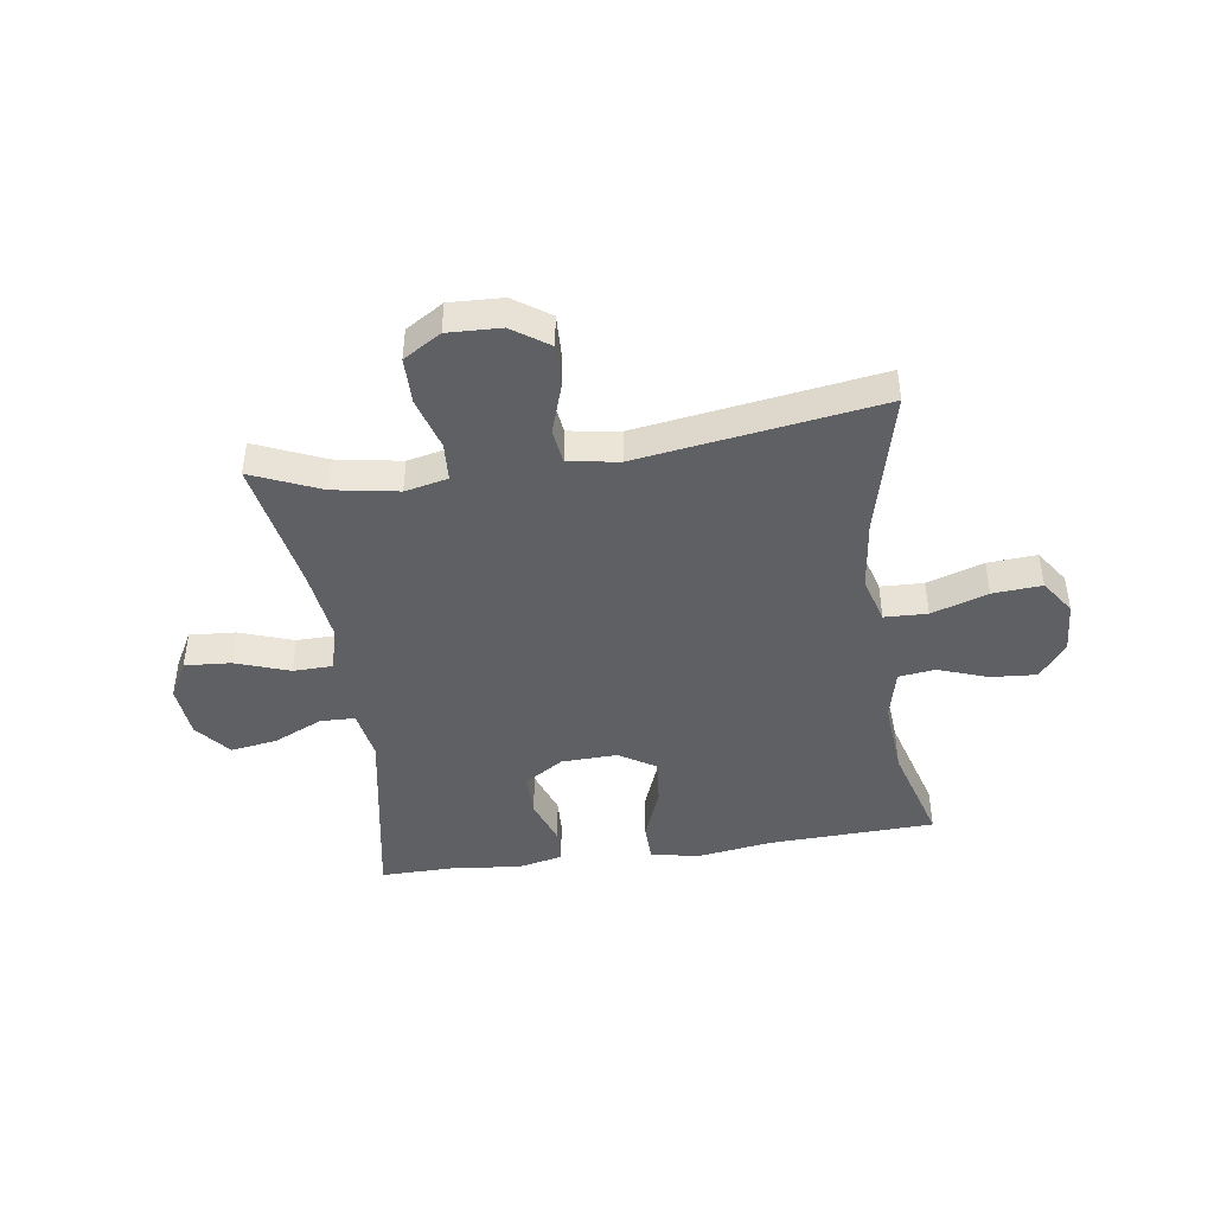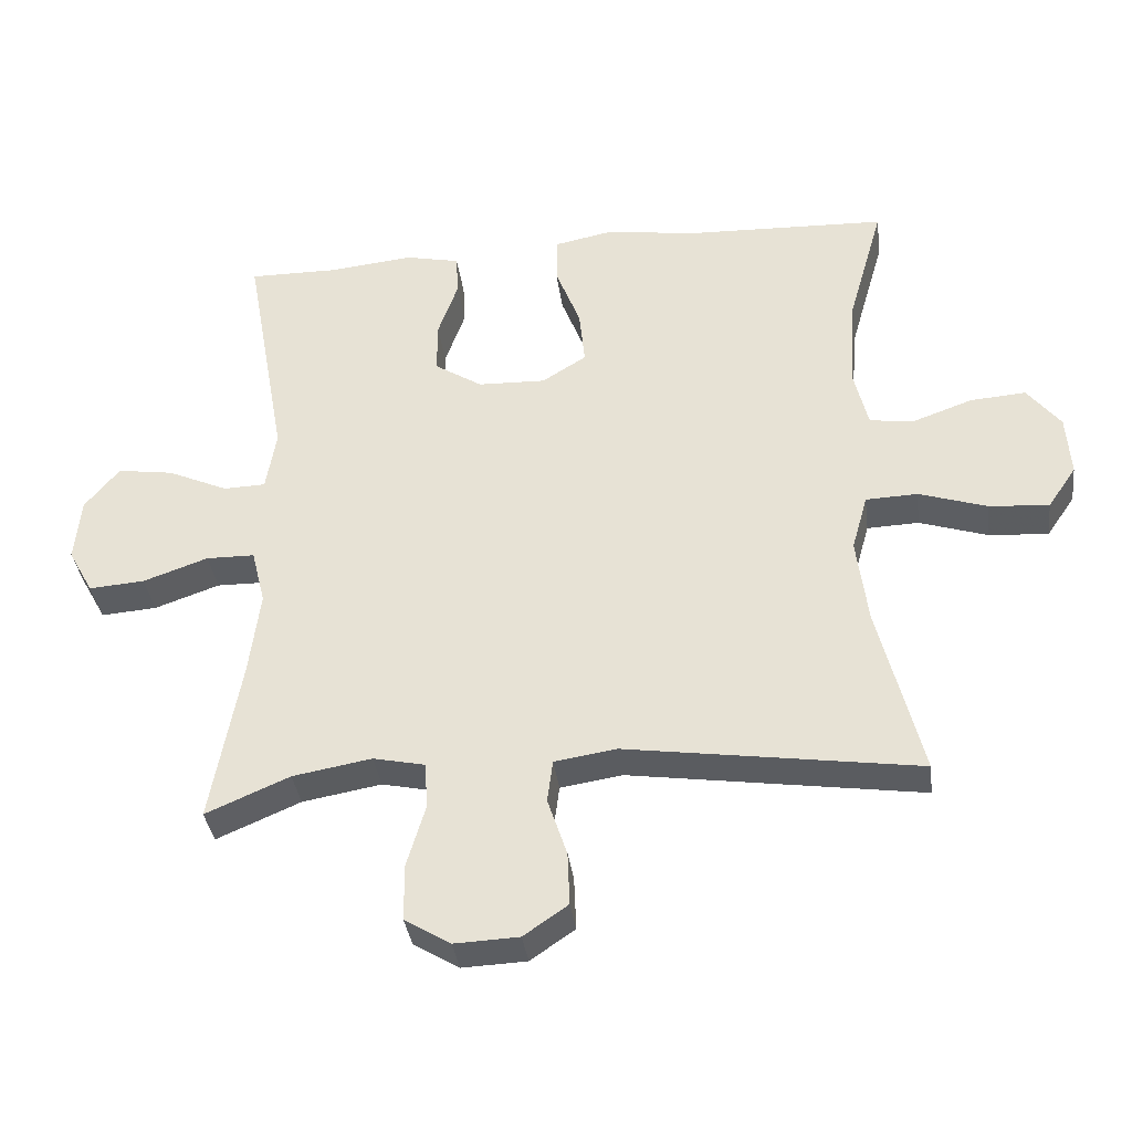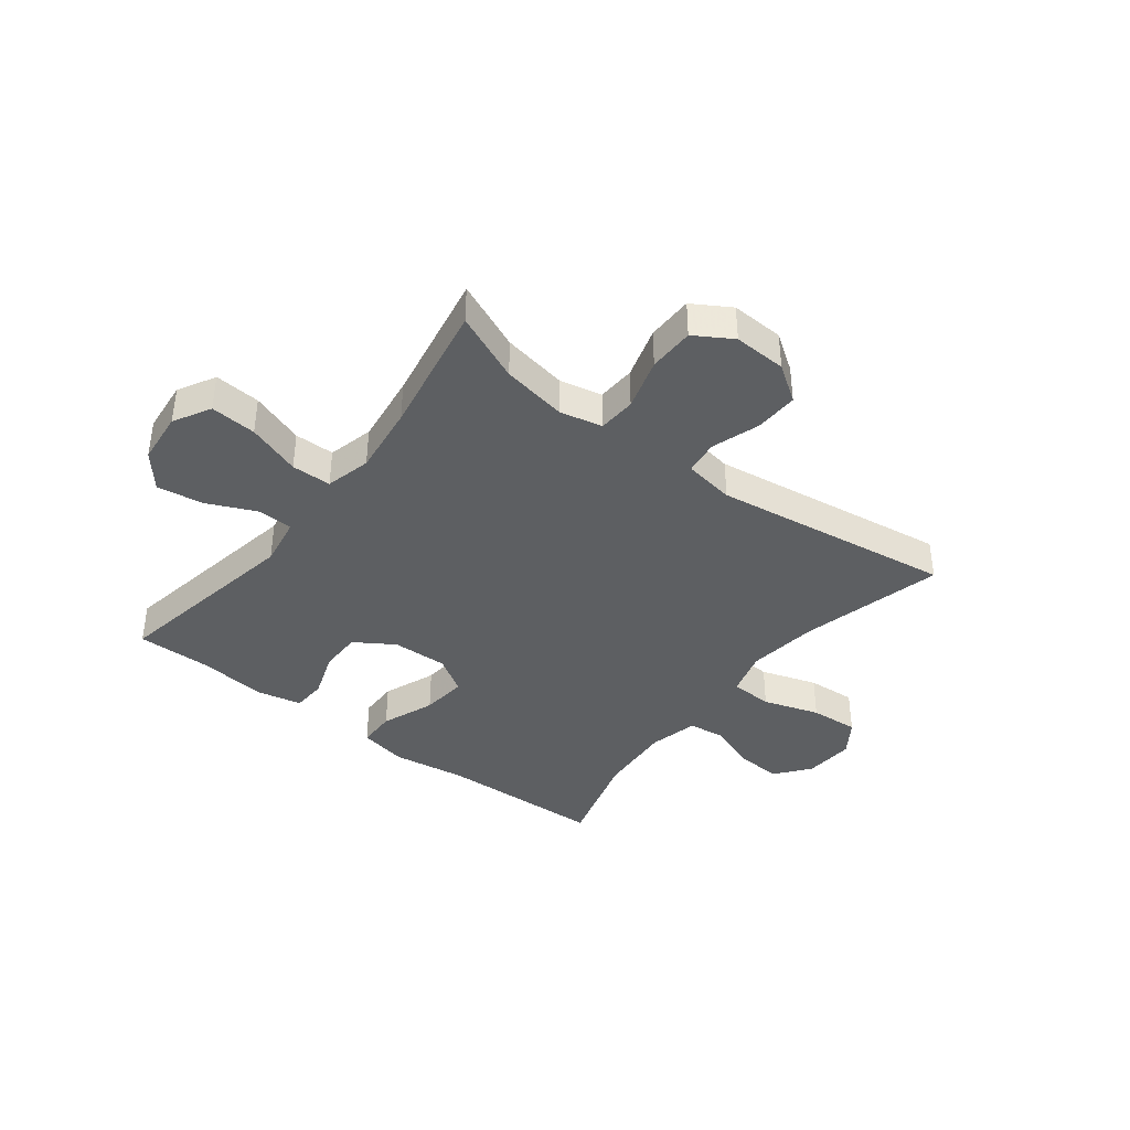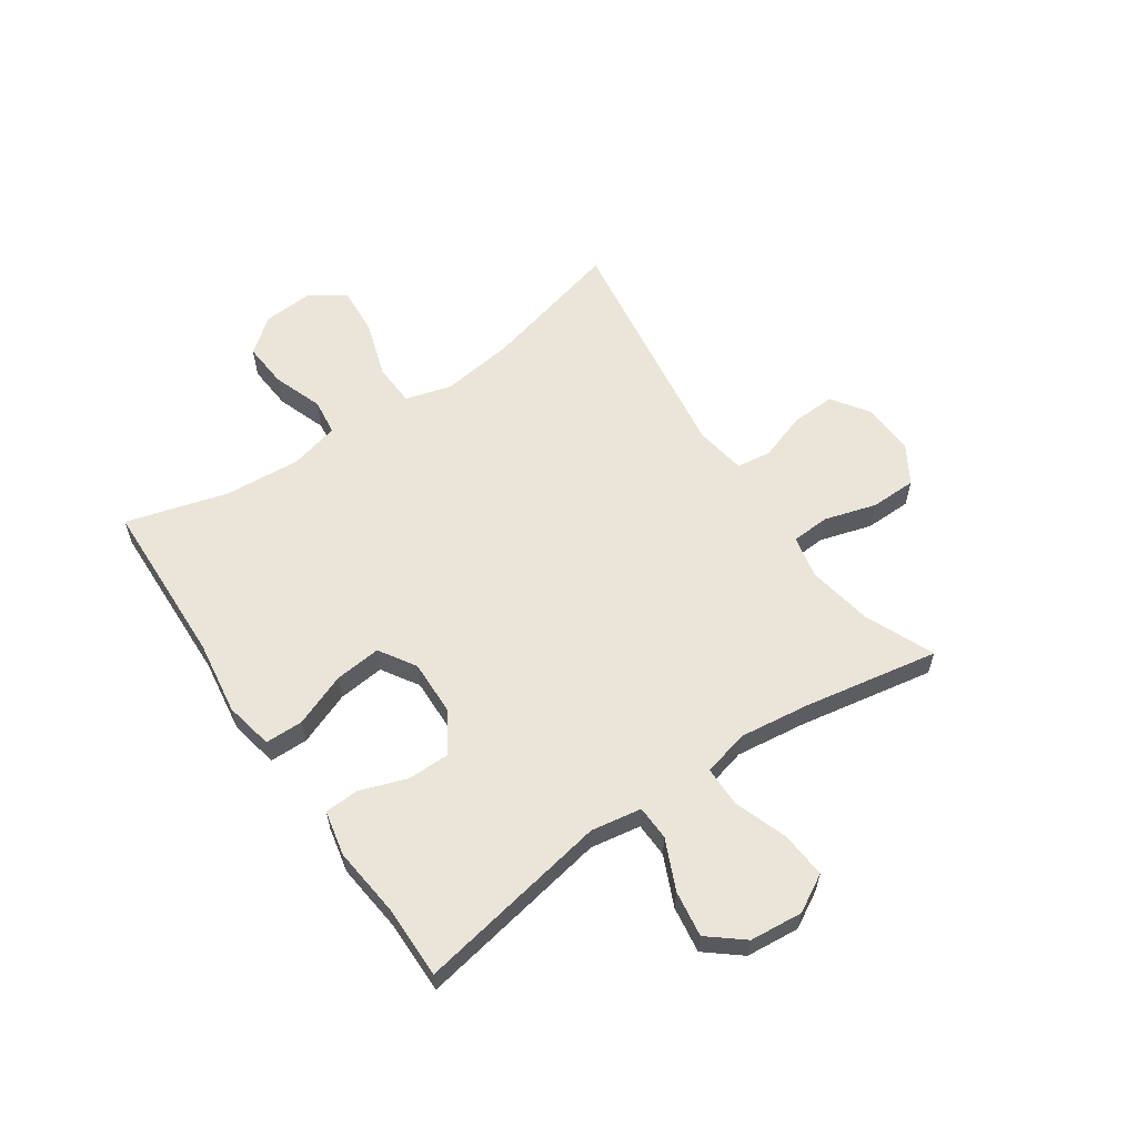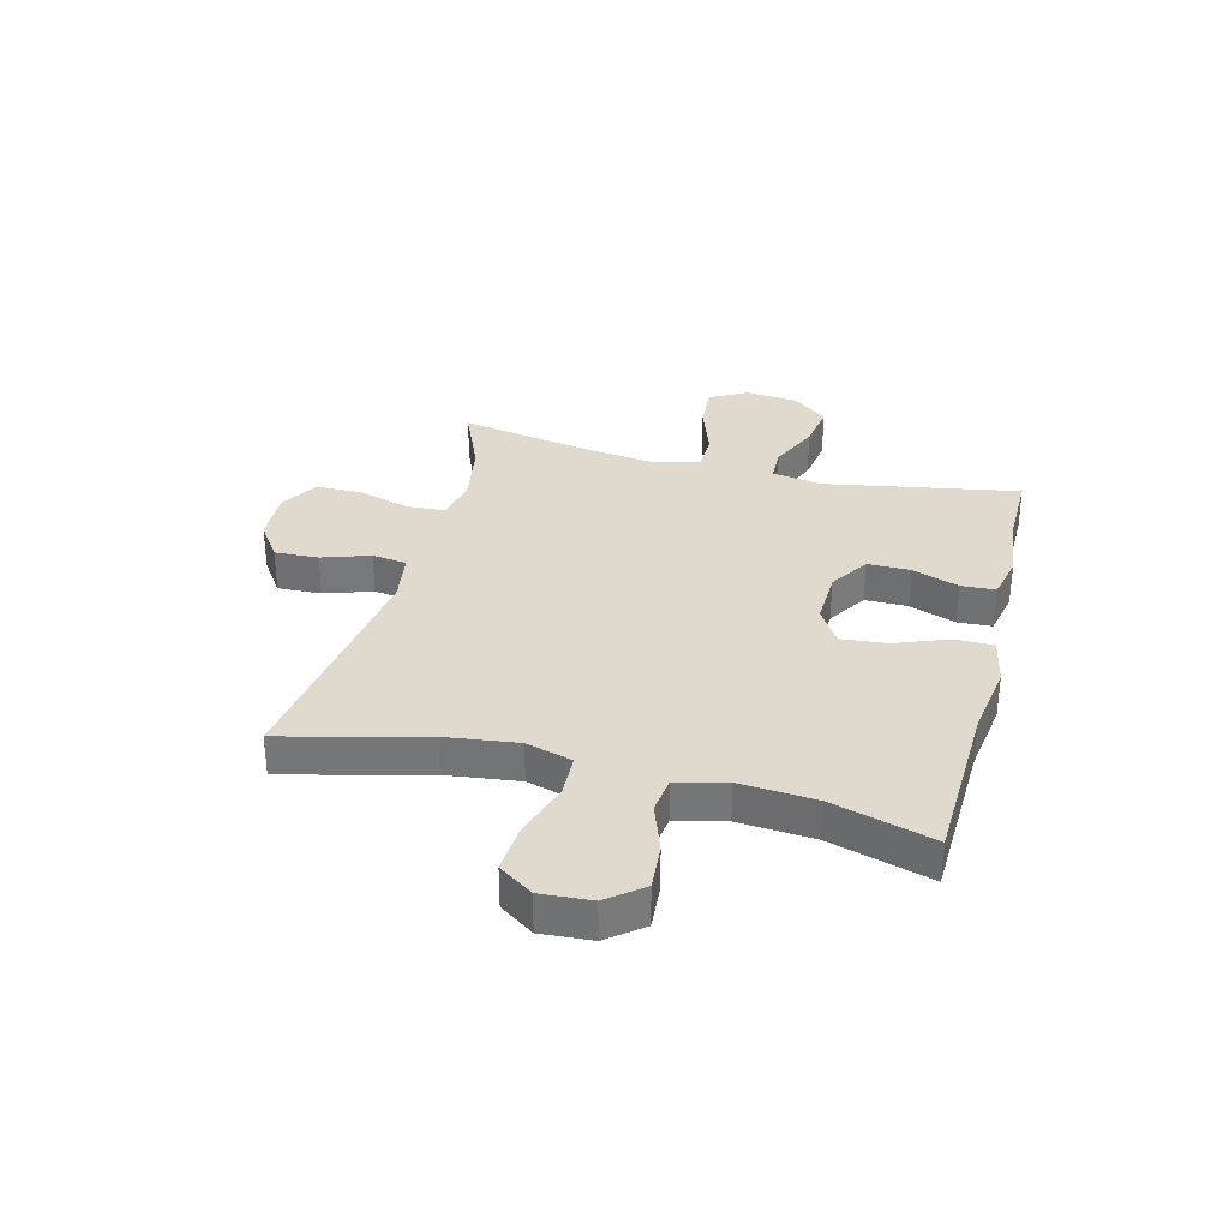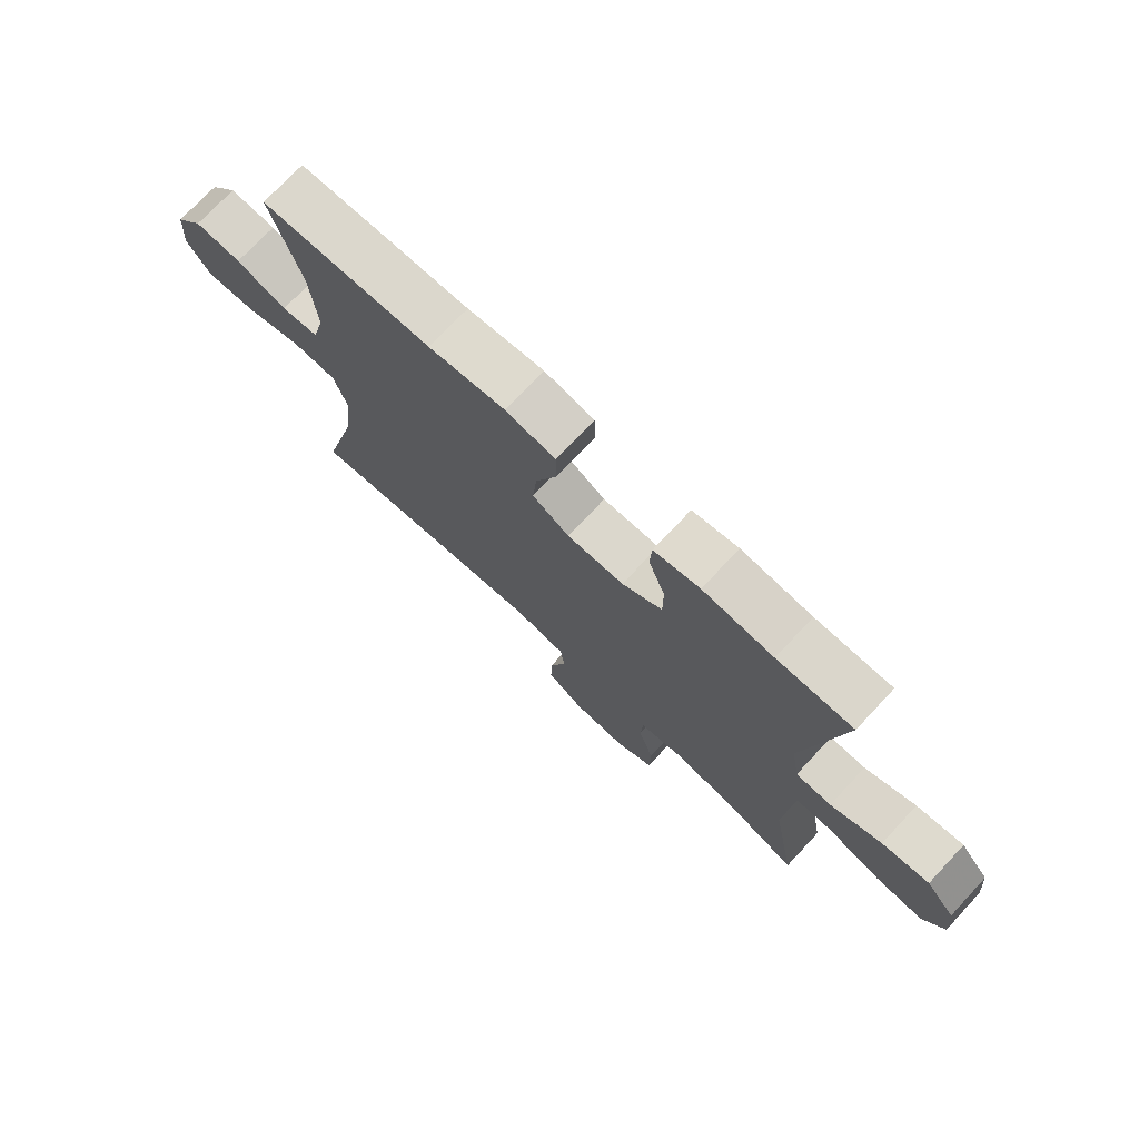
<metadata>
{"format":"obj","ext":"obj","renderer":"f3d","projection":"perspective","resolution":1024,"background":"white","views":[{"elev":-44.4,"azim":-171.6,"up":"+Y"},{"elev":-35.9,"azim":-172.7,"up":"+Z"},{"elev":-39.5,"azim":142.4,"up":"+Y"},{"elev":59.6,"azim":55.6,"up":"+Y"},{"elev":32.9,"azim":-75.6,"up":"+Y"},{"elev":74.2,"azim":43.1,"up":"+Z"}]}
</metadata>
<code>
v 0.5 0.07 0.5
v 0.439 0.07 0.16
v 0.454 0.07 0.072
v 0.515 0.07 0.07
v 0.602 0.07 0.109
v 0.683 0.07 0.121
v 0.733 0.07 0.06
v 0.742 0.07 -0.033
v 0.706 0.07 -0.098
v 0.625 0.07 -0.092
v 0.531 0.07 -0.059
v 0.461 0.07 -0.06
v 0.441 0.07 -0.14
v 0.457 0.07 -0.264
v 0.5 0.07 -0.5
v 0.379 0.07 -0.448
v 0.265 0.07 -0.428
v 0.19 0.07 -0.444
v 0.186 0.07 -0.511
v 0.213 0.07 -0.602
v 0.212 0.07 -0.683
v 0.146 0.07 -0.723
v 0.053 0.07 -0.719
v -0.011 0.07 -0.675
v -0.008 0.07 -0.598
v 0.02 0.07 -0.514
v 0.012 0.07 -0.453
v -0.077 0.07 -0.439
v -0.5 0.07 -0.5
v -0.437 0.07 -0.25
v -0.421 0.07 -0.125
v -0.444 0.07 -0.044
v -0.519 0.07 -0.041
v -0.618 0.07 -0.073
v -0.704 0.07 -0.079
v -0.745 0.07 -0.019
v -0.739 0.07 0.07
v -0.691 0.07 0.131
v -0.611 0.07 0.125
v -0.524 0.07 0.094
v -0.46 0.07 0.102
v -0.439 0.07 0.189
v -0.449 0.07 0.322
v -0.5 0.07 0.5
v -0.208 0.07 0.51
v -0.077 0.07 0.529
v 0.008 0.07 0.512
v 0.009 0.07 0.445
v -0.027 0.07 0.352
v -0.035 0.07 0.271
v 0.029 0.07 0.231
v 0.127 0.07 0.234
v 0.196 0.07 0.278
v 0.196 0.07 0.353
v 0.167 0.07 0.435
v 0.17 0.07 0.495
v 0.249 0.07 0.512
v 0.37 0.07 0.499
v 0.5 0 0.5
v 0.439 0 0.16
v 0.454 0 0.072
v 0.515 0 0.07
v 0.602 0 0.109
v 0.683 0 0.121
v 0.733 0 0.06
v 0.742 0 -0.033
v 0.706 0 -0.098
v 0.625 0 -0.092
v 0.531 0 -0.059
v 0.461 0 -0.06
v 0.441 0 -0.14
v 0.457 0 -0.264
v 0.5 0 -0.5
v 0.379 0 -0.448
v 0.265 0 -0.428
v 0.19 0 -0.444
v 0.186 0 -0.511
v 0.213 0 -0.602
v 0.212 0 -0.683
v 0.146 0 -0.723
v 0.053 0 -0.719
v -0.011 0 -0.675
v -0.008 0 -0.598
v 0.02 0 -0.514
v 0.012 0 -0.453
v -0.077 0 -0.439
v -0.5 0 -0.5
v -0.437 0 -0.25
v -0.421 0 -0.125
v -0.444 0 -0.044
v -0.519 0 -0.041
v -0.618 0 -0.073
v -0.704 0 -0.079
v -0.745 0 -0.019
v -0.739 0 0.07
v -0.691 0 0.131
v -0.611 0 0.125
v -0.524 0 0.094
v -0.46 0 0.102
v -0.439 0 0.189
v -0.449 0 0.322
v -0.5 0 0.5
v -0.208 0 0.51
v -0.077 0 0.529
v 0.008 0 0.512
v 0.009 0 0.445
v -0.027 0 0.352
v -0.035 0 0.271
v 0.029 0 0.231
v 0.127 0 0.234
v 0.196 0 0.278
v 0.196 0 0.353
v 0.167 0 0.435
v 0.17 0 0.495
v 0.249 0 0.512
v 0.37 0 0.499
f 55 56 57 58
f 54 55 58 1
f 53 54 1 2
f 52 53 2 3
f 51 52 3
f 46 47 48 49
f 45 46 49 50
f 43 44 45 50
f 42 43 50 51
f 37 38 39 40
f 35 36 37 40
f 33 34 35 40
f 32 33 40 41
f 31 32 41 42
f 28 29 30
f 27 28 30 31
f 23 24 25 26
f 23 26 27
f 22 23 27
f 19 20 21 22
f 18 19 22 27
f 17 18 27 31
f 14 15 16
f 13 14 16 17
f 12 13 17 31
f 8 9 10 11
f 8 11 12
f 4 5 6 7
f 3 4 7 8
f 31 42 51 3
f 3 8 12 31
f 116 115 114 113
f 59 116 113 112
f 60 59 112 111
f 61 60 111 110
f 61 110 109
f 107 106 105 104
f 108 107 104 103
f 108 103 102 101
f 109 108 101 100
f 98 97 96 95
f 98 95 94 93
f 98 93 92 91
f 99 98 91 90
f 100 99 90 89
f 88 87 86
f 89 88 86 85
f 84 83 82 81
f 85 84 81
f 85 81 80
f 80 79 78 77
f 85 80 77 76
f 89 85 76 75
f 74 73 72
f 75 74 72 71
f 89 75 71 70
f 69 68 67 66
f 70 69 66
f 65 64 63 62
f 66 65 62 61
f 61 109 100 89
f 89 70 66 61
f 1 59 60 2
f 2 60 61 3
f 3 61 62 4
f 4 62 63 5
f 5 63 64 6
f 6 64 65 7
f 7 65 66 8
f 8 66 67 9
f 9 67 68 10
f 10 68 69 11
f 11 69 70 12
f 12 70 71 13
f 13 71 72 14
f 14 72 73 15
f 15 73 74 16
f 16 74 75 17
f 17 75 76 18
f 18 76 77 19
f 19 77 78 20
f 20 78 79 21
f 21 79 80 22
f 22 80 81 23
f 23 81 82 24
f 24 82 83 25
f 25 83 84 26
f 26 84 85 27
f 27 85 86 28
f 28 86 87 29
f 29 87 88 30
f 30 88 89 31
f 31 89 90 32
f 32 90 91 33
f 33 91 92 34
f 34 92 93 35
f 35 93 94 36
f 36 94 95 37
f 37 95 96 38
f 38 96 97 39
f 39 97 98 40
f 40 98 99 41
f 41 99 100 42
f 42 100 101 43
f 43 101 102 44
f 44 102 103 45
f 45 103 104 46
f 46 104 105 47
f 47 105 106 48
f 48 106 107 49
f 49 107 108 50
f 50 108 109 51
f 51 109 110 52
f 52 110 111 53
f 53 111 112 54
f 54 112 113 55
f 55 113 114 56
f 56 114 115 57
f 57 115 116 58
f 58 116 59 1

</code>
